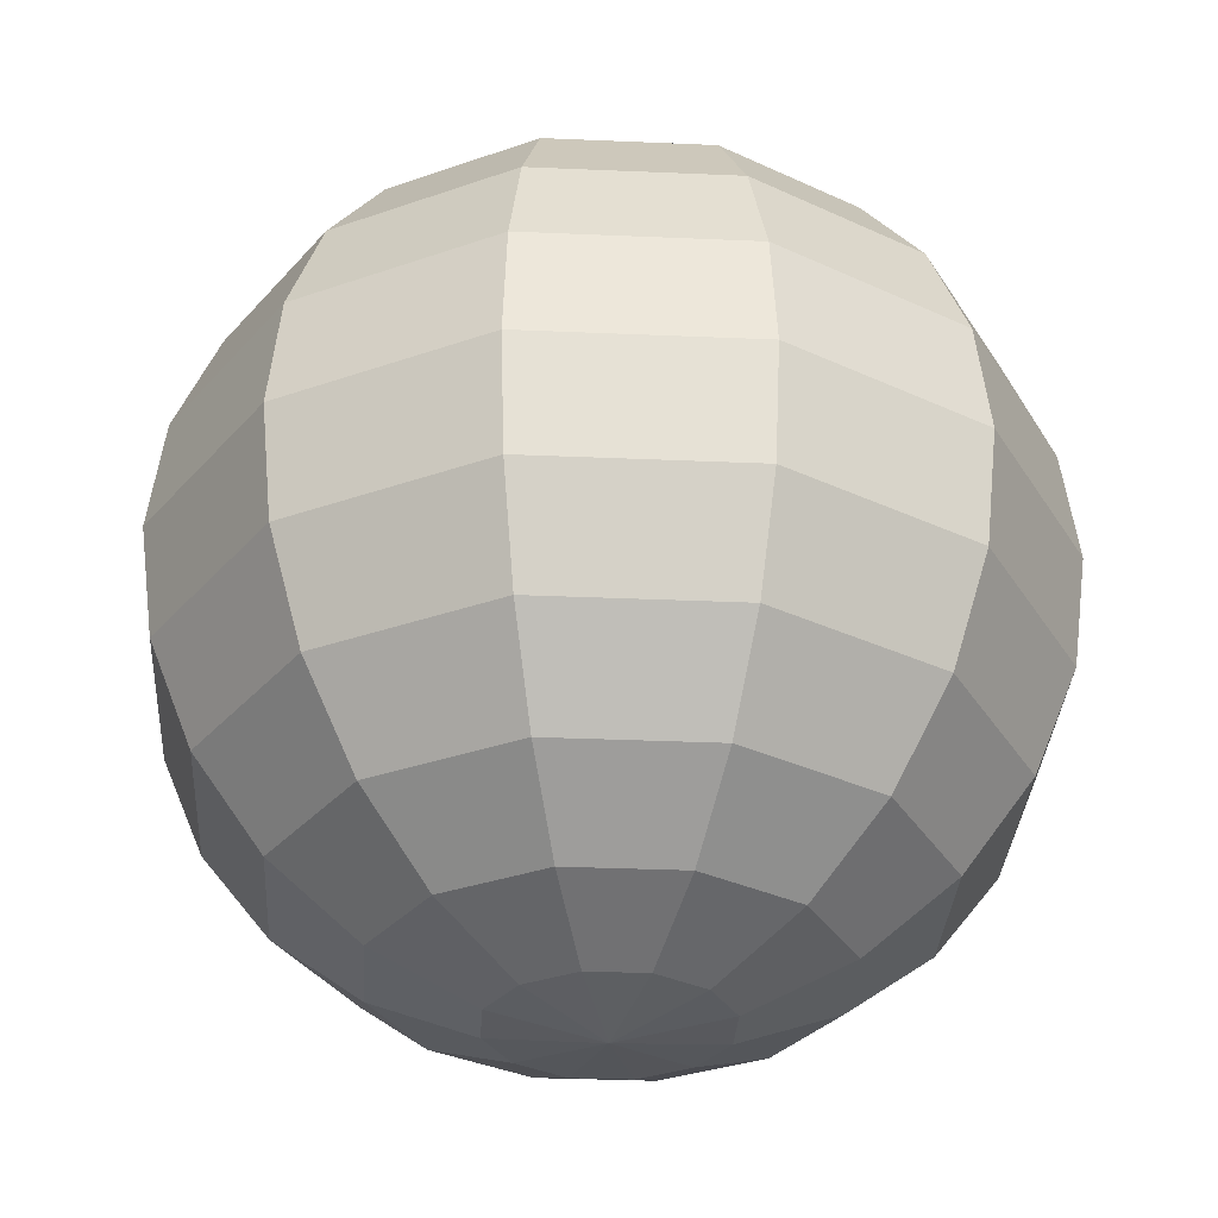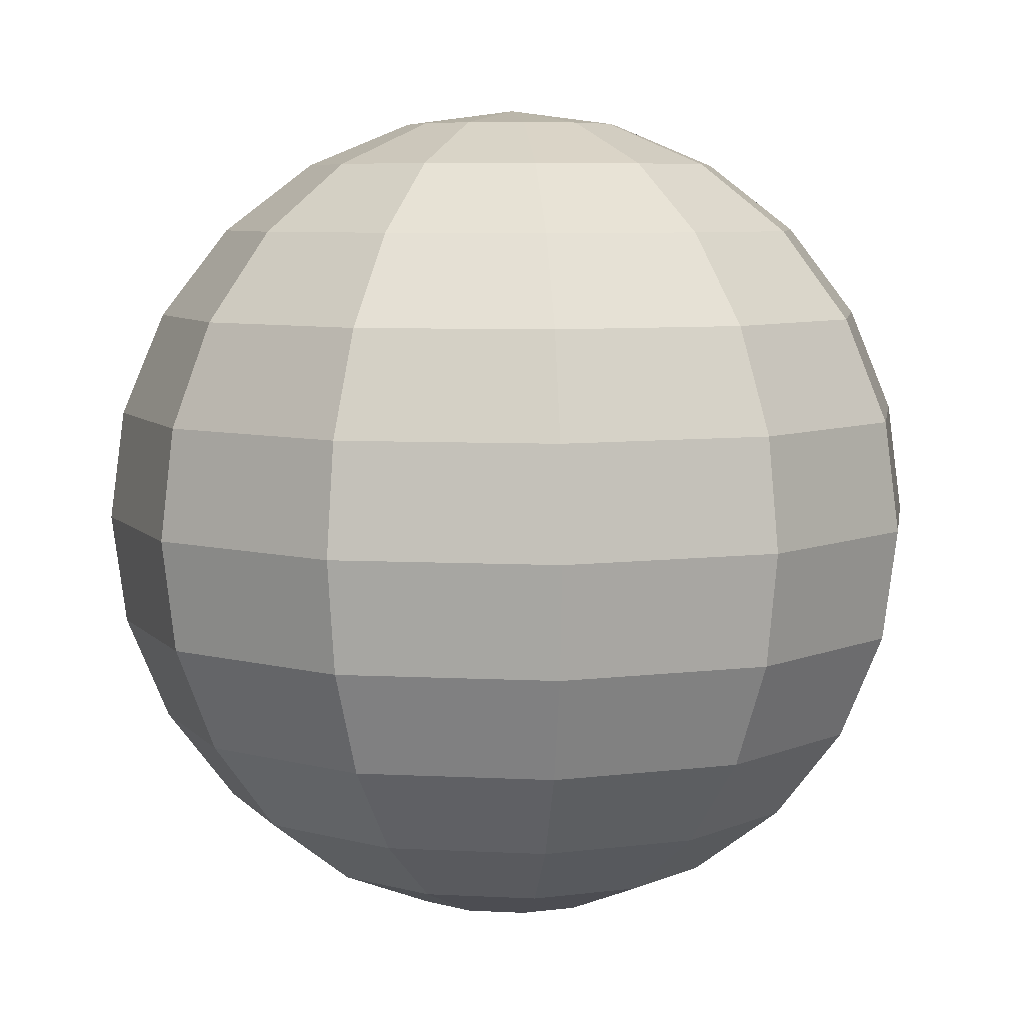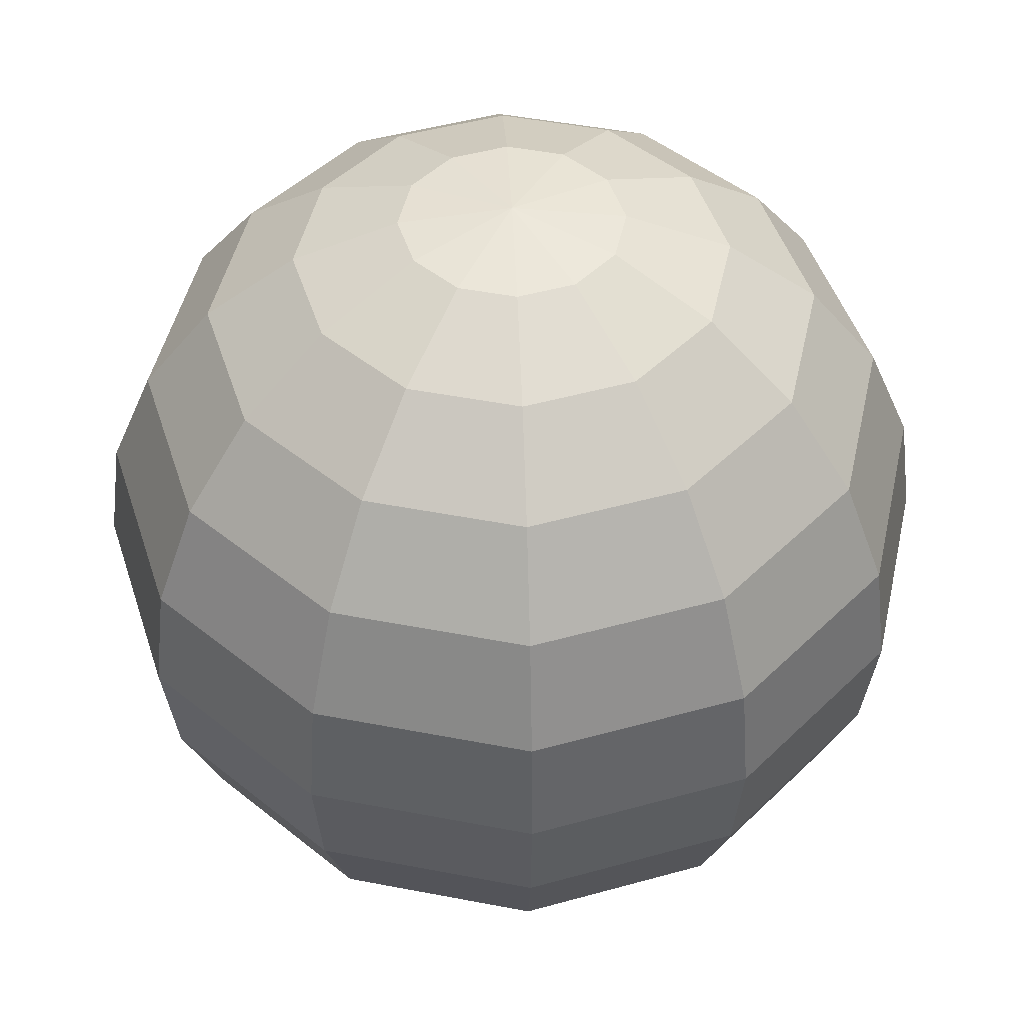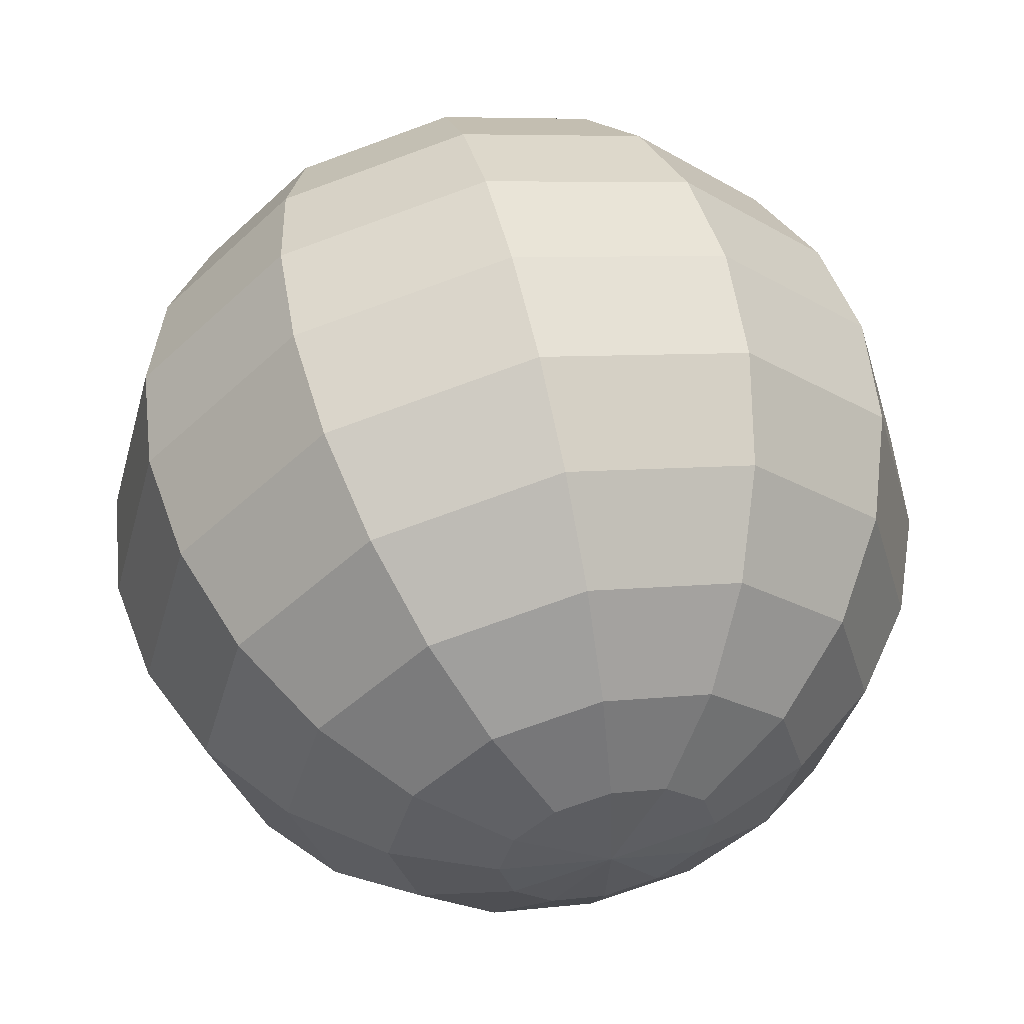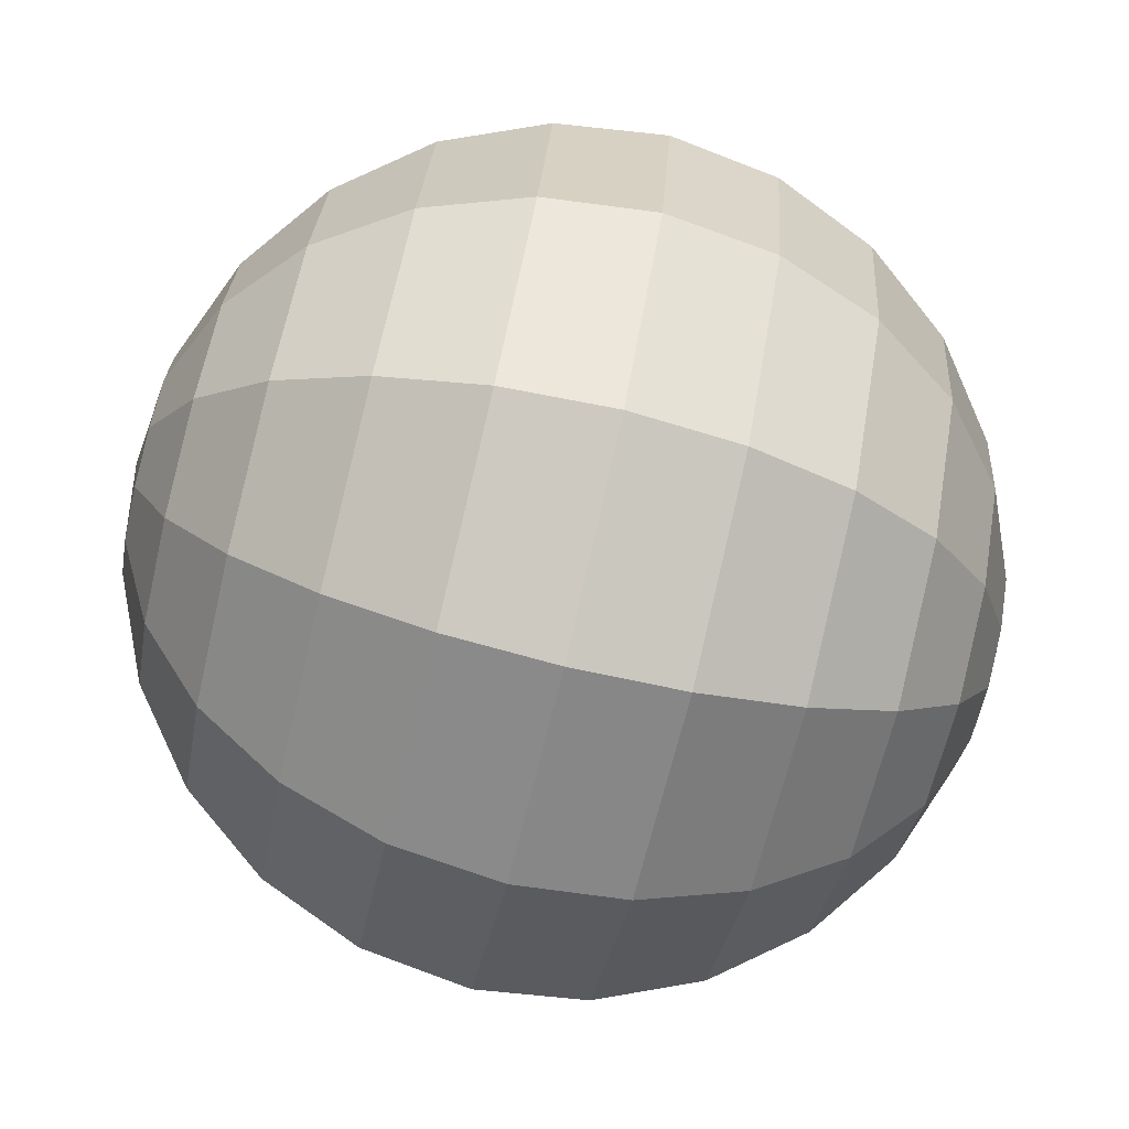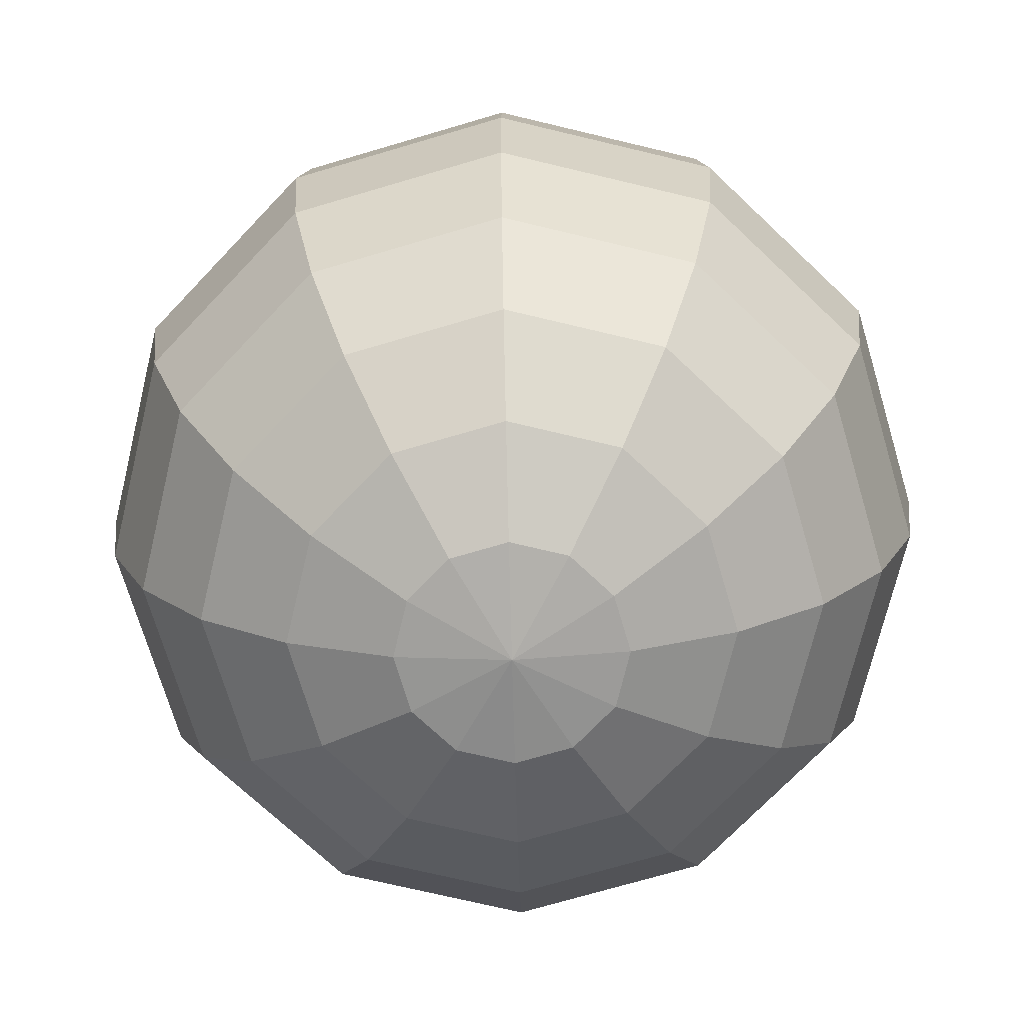
<metadata>
{"format":"obj","ext":"obj","renderer":"f3d","projection":"perspective","resolution":1024,"background":"white","views":[{"elev":-32.0,"azim":11.5,"up":"+Y"},{"elev":6.6,"azim":113.8,"up":"+Y"},{"elev":46.9,"azim":57.4,"up":"+Y"},{"elev":55.7,"azim":166.7,"up":"+Z"},{"elev":-78.5,"azim":76.5,"up":"+Z"},{"elev":-71.3,"azim":-88.5,"up":"+Y"}]}
</metadata>
<code>
o Sphere
v 0 0.866 -0.5
v 0 0.5 -0.866
v 0 0.2588 -0.9659
v 0 -0 -1
v 0 -0.2588 -0.9659
v 0 -0.5 -0.866
v 0 -0.866 -0.5
v 0 -0.9659 -0.2588
v 0.1294 0.9659 -0.2241
v 0.25 0.866 -0.433
v 0.3536 0.7071 -0.6124
v 0.433 0.5 -0.75
v 0.483 0.2588 -0.8365
v 0.5 -0 -0.866
v 0.483 -0.2588 -0.8365
v 0.433 -0.5 -0.75
v 0.3536 -0.7071 -0.6124
v 0.25 -0.866 -0.433
v 0.1294 -0.9659 -0.2241
v 0.2241 0.9659 -0.1294
v 0.433 0.866 -0.25
v 0.6124 0.7071 -0.3536
v 0.75 0.5 -0.433
v 0.8365 0.2588 -0.483
v 0.866 -0 -0.5
v 0.8365 -0.2588 -0.483
v 0.75 -0.5 -0.433
v 0.6124 -0.7071 -0.3536
v 0.433 -0.866 -0.25
v 0.2241 -0.9659 -0.1294
v 0.2588 0.9659 0
v 0.5 0.866 0
v 0.7071 0.7071 0
v 0.866 0.5 0
v 0.9659 0.2588 0
v 1 -0 0
v 0.9659 -0.2588 0
v 0.866 -0.5 0
v 0.7071 -0.7071 0
v 0.5 -0.866 0
v 0.2588 -0.9659 0
v 0.2241 0.9659 0.1294
v 0.433 0.866 0.25
v 0.6124 0.7071 0.3536
v 0.75 0.5 0.433
v 0.8365 0.2588 0.483
v 0.866 -0 0.5
v 0.8365 -0.2588 0.483
v 0.75 -0.5 0.433
v 0.6124 -0.7071 0.3536
v 0.433 -0.866 0.25
v 0.2241 -0.9659 0.1294
v 0.1294 0.9659 0.2241
v 0.25 0.866 0.433
v 0.3536 0.7071 0.6124
v 0.433 0.5 0.75
v 0.483 0.2588 0.8365
v 0.5 -0 0.866
v 0.483 -0.2588 0.8365
v 0.433 -0.5 0.75
v 0.3536 -0.7071 0.6124
v 0.25 -0.866 0.433
v 0.1294 -0.9659 0.2241
v -0 0.9659 0.2588
v 0 0.866 0.5
v -0 0.7071 0.7071
v -0 0.5 0.866
v 0 0.2588 0.9659
v 0 -0 1
v 0 -0.2588 0.9659
v -0 -0.5 0.866
v -0 -0.7071 0.7071
v -0 -0.866 0.5
v -0 -0.9659 0.2588
v -0.1294 0.9659 0.2241
v -0.25 0.866 0.433
v -0.3536 0.7071 0.6124
v -0.433 0.5 0.75
v -0.483 0.2588 0.8365
v -0.5 -0 0.866
v -0.483 -0.2588 0.8365
v -0.433 -0.5 0.75
v -0.3536 -0.7071 0.6124
v -0.25 -0.866 0.433
v -0.1294 -0.9659 0.2241
v -0 1 0
v -0.2241 0.9659 0.1294
v -0.433 0.866 0.25
v -0.6124 0.7071 0.3536
v -0.75 0.5 0.433
v -0.8365 0.2588 0.483
v -0.866 -0 0.5
v -0.8365 -0.2588 0.483
v -0.75 -0.5 0.433
v -0.6124 -0.7071 0.3536
v -0.433 -0.866 0.25
v -0.2241 -0.9659 0.1294
v -0.2588 0.9659 0
v -0.5 0.866 0
v -0.7071 0.7071 0
v -0.866 0.5 0
v -0.9659 0.2588 0
v -1 -0 0
v -0.9659 -0.2588 0
v -0.866 -0.5 0
v -0.7071 -0.7071 0
v -0.5 -0.866 0
v -0.2588 -0.9659 0
v -0.2241 0.9659 -0.1294
v -0.433 0.866 -0.25
v -0.6124 0.7071 -0.3536
v -0.75 0.5 -0.433
v -0.8365 0.2588 -0.483
v -0.866 -0 -0.5
v -0.8365 -0.2588 -0.483
v -0.75 -0.5 -0.433
v -0.6124 -0.7071 -0.3536
v -0.433 -0.866 -0.25
v -0.2241 -0.9659 -0.1294
v -0.1294 0.9659 -0.2241
v -0.25 0.866 -0.433
v -0.3536 0.7071 -0.6124
v -0.433 0.5 -0.75
v -0.483 0.2588 -0.8365
v -0.5 -0 -0.866
v -0.483 -0.2588 -0.8365
v -0.433 -0.5 -0.75
v -0.3536 -0.7071 -0.6124
v -0.25 -0.866 -0.433
v -0.1294 -0.9659 -0.2241
v 0 -1 0
v -0 0.9659 -0.2588
v 0 0.7071 -0.7071
v 0 -0.7071 -0.7071
f 5 15 14 4
f 2 12 11 133
f 8 19 18 7
f 132 9 86
f 6 16 15 5
f 3 13 12 2
f 131 19 8
f 1 10 9 132
f 134 17 16 6
f 4 14 13 3
f 133 11 10 1
f 7 18 17 134
f 13 24 23 12
f 131 30 19
f 10 21 20 9
f 17 28 27 16
f 14 25 24 13
f 11 22 21 10
f 18 29 28 17
f 15 26 25 14
f 12 23 22 11
f 19 30 29 18
f 9 20 86
f 16 27 26 15
f 23 34 33 22
f 30 41 40 29
f 20 31 86
f 27 38 37 26
f 24 35 34 23
f 131 41 30
f 21 32 31 20
f 28 39 38 27
f 25 36 35 24
f 22 33 32 21
f 29 40 39 28
f 26 37 36 25
f 36 47 46 35
f 33 44 43 32
f 40 51 50 39
f 37 48 47 36
f 34 45 44 33
f 41 52 51 40
f 31 42 86
f 38 49 48 37
f 35 46 45 34
f 131 52 41
f 32 43 42 31
f 39 50 49 38
f 46 57 56 45
f 131 63 52
f 43 54 53 42
f 50 61 60 49
f 47 58 57 46
f 44 55 54 43
f 51 62 61 50
f 48 59 58 47
f 45 56 55 44
f 52 63 62 51
f 42 53 86
f 49 60 59 48
f 59 70 69 58
f 56 67 66 55
f 63 74 73 62
f 53 64 86
f 60 71 70 59
f 57 68 67 56
f 131 74 63
f 54 65 64 53
f 61 72 71 60
f 58 69 68 57
f 55 66 65 54
f 62 73 72 61
f 69 80 79 68
f 66 77 76 65
f 73 84 83 72
f 70 81 80 69
f 67 78 77 66
f 74 85 84 73
f 64 75 86
f 71 82 81 70
f 68 79 78 67
f 131 85 74
f 65 76 75 64
f 72 83 82 71
f 82 94 93 81
f 79 91 90 78
f 131 97 85
f 76 88 87 75
f 83 95 94 82
f 80 92 91 79
f 77 89 88 76
f 84 96 95 83
f 81 93 92 80
f 78 90 89 77
f 85 97 96 84
f 75 87 86
f 93 104 103 92
f 90 101 100 89
f 97 108 107 96
f 87 98 86
f 94 105 104 93
f 91 102 101 90
f 131 108 97
f 88 99 98 87
f 95 106 105 94
f 92 103 102 91
f 89 100 99 88
f 96 107 106 95
f 106 117 116 105
f 103 114 113 102
f 100 111 110 99
f 107 118 117 106
f 104 115 114 103
f 101 112 111 100
f 108 119 118 107
f 98 109 86
f 105 116 115 104
f 102 113 112 101
f 131 119 108
f 99 110 109 98
f 109 120 86
f 116 127 126 115
f 113 124 123 112
f 131 130 119
f 110 121 120 109
f 117 128 127 116
f 114 125 124 113
f 111 122 121 110
f 118 129 128 117
f 115 126 125 114
f 112 123 122 111
f 119 130 129 118
f 129 7 134 128
f 126 5 4 125
f 123 2 133 122
f 130 8 7 129
f 120 132 86
f 127 6 5 126
f 124 3 2 123
f 131 8 130
f 121 1 132 120
f 128 134 6 127
f 125 4 3 124
f 122 133 1 121

</code>
